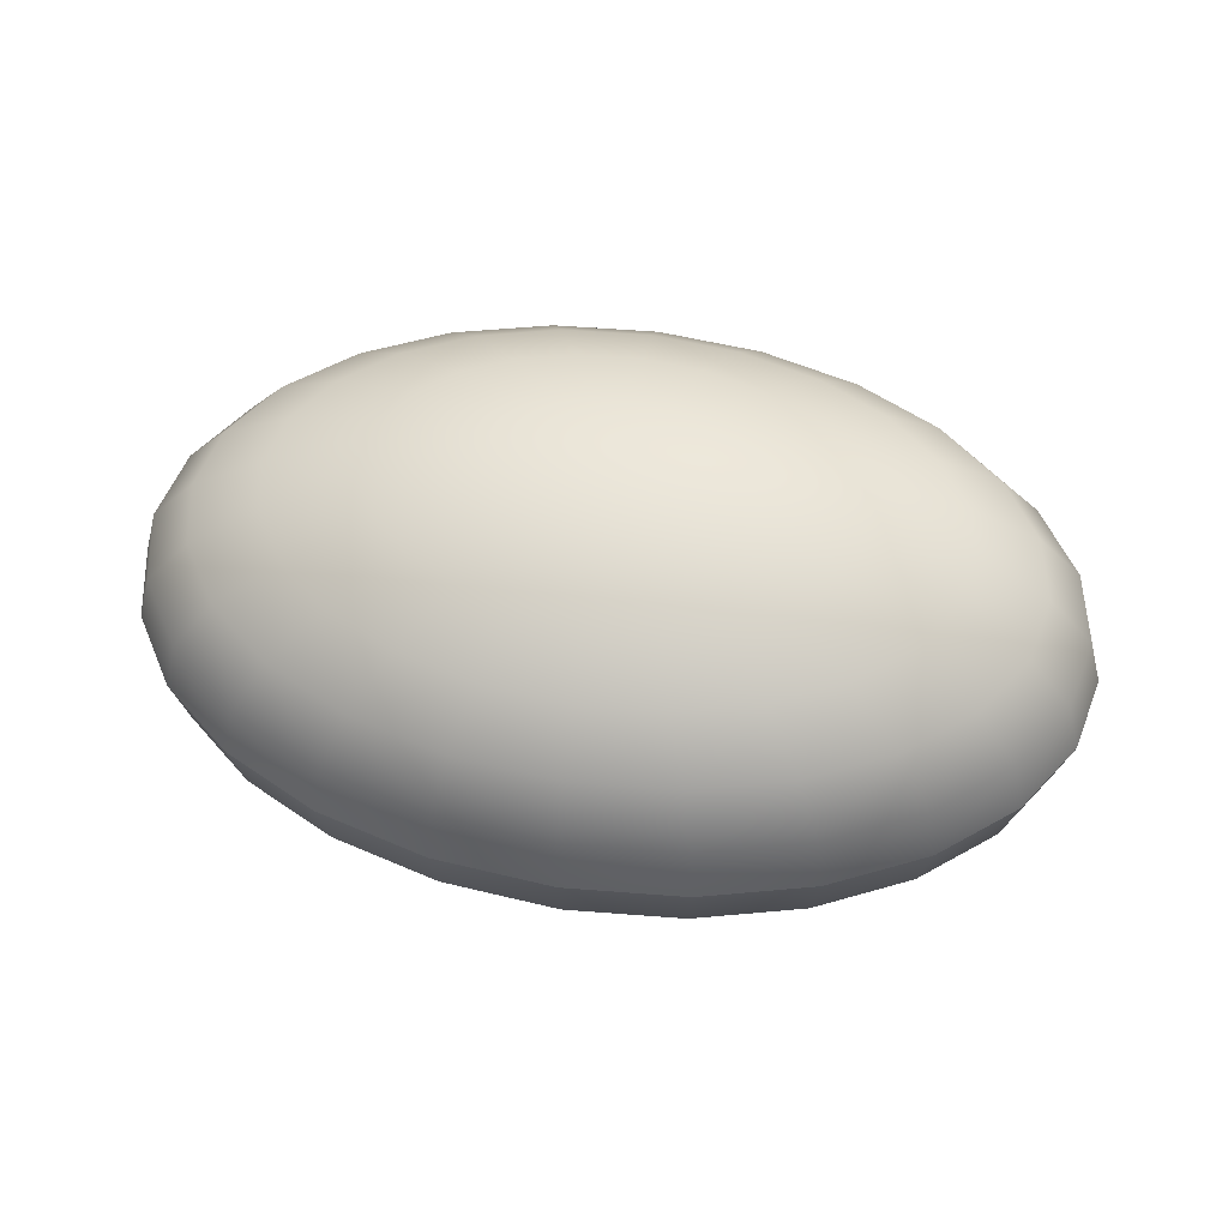
<metadata>
{"format":"obj","ext":"obj","renderer":"f3d","projection":"perspective","resolution":1024,"background":"white","views":[{"elev":54.8,"azim":-170.4,"up":"+Y"}]}
</metadata>
<code>
v -1e-06 0.04999 0.2433
v -0.08658 0.09657 0.2107
v -0.09657 0.04999 0.2351
v -1e-06 0.09657 0.2182
v -0.1673 0.09657 0.1889
v -1e-06 -0 0.2519
v 0.09657 0.04999 0.2351
v -1e-06 0.1366 0.1781
v -0.1866 0.04999 0.2107
v -0.0707 0.1366 0.1721
v -0.09998 -0 0.2433
v 0.08659 0.09657 0.2107
v -0.2366 0.09657 0.1543
v -0.1366 0.1366 0.1543
v -0.09657 -0.04999 0.2351
v 0.09998 -0 0.2433
v 0.1673 0.09657 0.1889
v -1e-06 0.1673 0.126
v 0.0707 0.1366 0.1721
v -0.2638 0.04999 0.1721
v -0.1931 -0 0.2182
v -0.04999 0.1673 0.1217
v -1e-06 -0.04999 0.2433
v -0.1866 -0.04999 0.2107
v 0.09657 -0.04999 0.2351
v 0.1866 0.04999 0.2107
v -0.2897 0.09657 0.1091
v -0.1931 0.1366 0.126
v -0.09657 0.1673 0.1091
v -0.08658 -0.09657 0.2107
v -0.1673 -0.09657 0.1889
v 0.1866 -0.04999 0.2107
v 0.1931 -0 0.2182
v 0.2366 0.09657 0.1543
v 0.1366 0.1366 0.1543
v -1e-06 0.1866 0.0652
v 0.04999 0.1673 0.1217
v -0.3231 0.04999 0.1217
v -0.2732 -0 0.1781
v -0.2638 -0.04999 0.1721
v -0.02588 0.1866 0.06298
v -1e-06 -0.09657 0.2182
v -0.2366 -0.09657 0.1543
v 0.1673 -0.09657 0.1889
v 0.2638 0.04999 0.1721
v -0.3604 0.04999 0.06298
v -0.2366 0.1366 0.08907
v -0.1366 0.1673 0.08907
v -0.04999 0.1866 0.05647
v -1e-06 -0.1366 0.1781
v -0.0707 -0.1366 0.1721
v 0.08659 -0.09657 0.2107
v -0.1366 -0.1366 0.1543
v 0.2638 -0.04999 0.1721
v 0.2366 -0.09657 0.1543
v 0.2732 -0 0.1781
v 0.2897 0.09657 0.1091
v 0.1931 0.1366 0.126
v 0.09657 0.1673 0.1091
v -1e-06 0.1931 0
v 0.02588 0.1866 0.06298
v -0.3231 0.09657 0.05647
v -0.3731 -0 0.0652
v -0.3345 -0 0.126
v -0.3231 -0.04999 0.1217
v -0.2897 -0.09657 0.1091
v -0.1931 -0.1366 0.126
v 0.0707 -0.1366 0.1721
v 0.1366 -0.1366 0.1543
v 0.3231 0.04999 0.1217
v -0.3731 0.04999 0
v -0.3863 -0 0
v -0.1673 0.1673 0.06298
v -0.2638 0.1366 0.04611
v -0.0707 0.1866 0.04611
v -1e-06 -0.1673 0.126
v -0.04999 -0.1673 0.1217
v -0.09657 -0.1673 0.1091
v 0.3231 -0.04999 0.1217
v 0.2897 -0.09657 0.1091
v 0.1931 -0.1366 0.126
v 0.3345 -0 0.126
v 0.3231 0.09657 0.05647
v 0.2366 0.1366 0.08907
v 0.1366 0.1673 0.08907
v 0.04999 0.1866 0.05647
v -0.3345 0.09657 0
v -0.3604 -0.04999 0.06298
v -0.3731 -0.04999 0
v -0.2732 0.1366 0
v -0.3231 -0.09657 0.05647
v -0.2366 -0.1366 0.08907
v -0.08658 0.1866 0.0326
v -0.1366 -0.1673 0.08907
v 0.04999 -0.1673 0.1217
v 0.09657 -0.1673 0.1091
v 0.3604 0.04999 0.06298
v 0.0707 0.1866 0.04611
v -0.3604 0.04999 -0.06298
v -0.3731 -0 -0.06521
v -0.3604 -0.04999 -0.06298
v -0.1866 0.1673 0.0326
v -0.1931 0.1673 0
v -0.09657 0.1866 0.01688
v -1e-06 -0.1866 0.0652
v -0.02588 -0.1866 0.06298
v -0.04999 -0.1866 0.05647
v 0.3731 -0 0.0652
v 0.3604 -0.04999 0.06298
v 0.2366 -0.1366 0.08907
v 0.1366 -0.1673 0.08907
v 0.3345 0.09657 0
v 0.2638 0.1366 0.04611
v 0.1673 0.1673 0.06298
v 0.08659 0.1866 0.0326
v -0.2638 0.1366 -0.04611
v -0.3231 0.09657 -0.05647
v -0.3345 -0.09657 0
v -0.3231 -0.09657 -0.05647
v -0.1866 0.1673 -0.0326
v -0.2638 -0.1366 0.04611
v -0.1673 -0.1673 0.06298
v -0.09998 0.1866 0
v -0.0707 -0.1866 0.04611
v 0.3231 -0.09657 0.05647
v 0.02588 -0.1866 0.06298
v 0.04999 -0.1866 0.05647
v 0.3731 0.04999 0
v 0.2732 0.1366 0
v 0.09657 0.1866 0.01688
v -0.3231 0.04999 -0.1217
v -0.3345 -0 -0.126
v -0.3231 -0.04999 -0.1217
v -0.2897 -0.09657 -0.1091
v -0.2732 -0.1366 0
v -0.09657 0.1866 -0.01688
v -1e-06 -0.1931 0
v 0.3863 -0 0
v 0.3731 -0.04999 0
v 0.1673 -0.1673 0.06298
v 0.2638 -0.1366 0.04611
v 0.0707 -0.1866 0.04611
v 0.3231 0.09657 -0.05647
v 0.2638 0.1366 -0.04611
v 0.1931 0.1673 0
v 0.1866 0.1673 0.0326
v 0.09998 0.1866 0
v -0.2366 0.1366 -0.08907
v -0.1673 0.1673 -0.06298
v -0.2897 0.09657 -0.1091
v -0.2638 -0.1366 -0.04611
v -0.2366 -0.1366 -0.08907
v -0.08658 0.1866 -0.0326
v -0.1931 -0.1673 0
v -0.1866 -0.1673 0.0326
v -0.08658 -0.1866 0.0326
v 0.3345 -0.09657 0
v 0.2732 -0.1366 0
v 0.3604 0.04999 -0.06298
v 0.1866 0.1673 -0.0326
v 0.09657 0.1866 -0.01688
v -0.2638 0.04999 -0.1721
v -0.2732 -0 -0.1781
v -0.2638 -0.04999 -0.1721
v -0.1931 -0.1366 -0.126
v -0.1866 -0.1673 -0.0326
v -0.0707 0.1866 -0.04611
v -0.09657 -0.1866 0.01688
v 0.3731 -0 -0.06521
v 0.3604 -0.04999 -0.06298
v 0.08659 -0.1866 0.0326
v 0.1866 -0.1673 0.0326
v 0.1931 -0.1673 0
v 0.2897 0.09657 -0.1091
v 0.2366 0.1366 -0.08907
v 0.1673 0.1673 -0.06298
v 0.08659 0.1866 -0.0326
v -0.1931 0.1366 -0.126
v -0.1366 0.1673 -0.08907
v -0.2366 0.09657 -0.1543
v -0.2366 -0.09657 -0.1543
v -0.1673 -0.1673 -0.06298
v -0.1366 -0.1673 -0.08907
v -0.09998 -0.1866 0
v -0.09657 -0.1866 -0.01688
v -0.04999 0.1866 -0.05647
v 0.2638 -0.1366 -0.04611
v 0.3231 -0.09657 -0.05647
v 0.1866 -0.1673 -0.0326
v 0.09657 -0.1866 0.01688
v 0.3231 0.04999 -0.1217
v 0.0707 0.1866 -0.04611
v -0.1866 0.04999 -0.2107
v -0.1931 -0 -0.2182
v -0.1866 -0.04999 -0.2107
v -0.1366 -0.1366 -0.1543
v -0.09657 -0.1673 -0.1091
v -0.08658 -0.1866 -0.0326
v -0.02588 0.1866 -0.06298
v 0.3345 -0 -0.126
v 0.3231 -0.04999 -0.1217
v 0.09998 -0.1866 0
v 0.09657 -0.1866 -0.01688
v 0.2638 0.04999 -0.1721
v 0.1931 0.1366 -0.126
v 0.1366 0.1673 -0.08907
v 0.04999 0.1866 -0.05647
v -0.1366 0.1366 -0.1543
v -0.09657 0.1673 -0.1091
v -0.1673 0.09657 -0.1889
v -0.1673 -0.09657 -0.1889
v -0.0707 -0.1866 -0.04611
v -0.04999 -0.1866 -0.05647
v -1e-06 0.1866 -0.06521
v 0.2366 -0.1366 -0.08907
v 0.1673 -0.1673 -0.06298
v 0.2897 -0.09657 -0.1091
v 0.08659 -0.1866 -0.0326
v 0.2732 -0 -0.1781
v 0.2366 0.09657 -0.1543
v 0.02588 0.1866 -0.06298
v -0.09657 0.04999 -0.2351
v -0.09998 -0 -0.2433
v -0.09657 -0.04999 -0.2351
v -0.0707 -0.1366 -0.1721
v -0.04999 -0.1673 -0.1217
v -0.02588 -0.1866 -0.06298
v -0.04999 0.1673 -0.1217
v 0.2638 -0.04999 -0.1721
v 0.1866 0.04999 -0.2107
v 0.1931 -0 -0.2182
v 0.1366 0.1366 -0.1543
v 0.09657 0.1673 -0.1091
v -0.0707 0.1366 -0.1721
v -0.08658 0.09657 -0.2107
v -0.08658 -0.09657 -0.2107
v 0.04999 0.1673 -0.1217
v -1e-06 0.1673 -0.126
v 0.1931 -0.1366 -0.126
v 0.1366 -0.1673 -0.08907
v 0.0707 -0.1866 -0.04611
v 0.2366 -0.09657 -0.1543
v 0.1673 0.09657 -0.1889
v -1e-06 0.04999 -0.2433
v -1e-06 -0 -0.2519
v -1e-06 -0.04999 -0.2433
v -1e-06 -0.1366 -0.1781
v -1e-06 -0.1673 -0.126
v -1e-06 -0.1866 -0.06521
v 0.1866 -0.04999 -0.2107
v 0.04999 -0.1866 -0.05647
v 0.09657 0.04999 -0.2351
v 0.09998 -0 -0.2433
v 0.0707 0.1366 -0.1721
v -1e-06 0.1366 -0.1781
v -1e-06 0.09657 -0.2182
v -1e-06 -0.09657 -0.2182
v 0.02588 -0.1866 -0.06298
v 0.1366 -0.1366 -0.1543
v 0.09657 -0.1673 -0.1091
v 0.1673 -0.09657 -0.1889
v 0.08659 0.09657 -0.2107
v 0.09657 -0.04999 -0.2351
v 0.08659 -0.09657 -0.2107
v 0.0707 -0.1366 -0.1721
v 0.04999 -0.1673 -0.1217
g mesh1_mesh1-geometry
f 1 2 3
f 2 1 4
f 3 2 1
f 4 1 2
f 5 3 2
f 2 3 5
f 3 6 1
f 1 6 3
f 7 4 1
f 1 4 7
f 8 2 4
f 4 2 8
f 3 5 9
f 9 5 3
f 10 5 2
f 2 5 10
f 6 3 11
f 11 3 6
f 6 7 1
f 1 7 6
f 4 7 12
f 12 7 4
f 2 8 10
f 10 8 2
f 12 8 4
f 4 8 12
f 13 9 5
f 5 9 13
f 9 11 3
f 3 11 9
f 5 10 14
f 14 10 5
f 15 6 11
f 11 6 15
f 7 6 16
f 16 6 7
f 7 17 12
f 12 17 7
f 18 10 8
f 8 10 18
f 8 12 19
f 19 12 8
f 9 13 20
f 20 13 9
f 14 13 5
f 5 13 14
f 11 9 21
f 21 9 11
f 22 14 10
f 10 14 22
f 6 15 23
f 23 15 6
f 11 24 15
f 15 24 11
f 6 25 16
f 16 25 6
f 16 26 7
f 7 26 16
f 17 7 26
f 26 7 17
f 17 19 12
f 12 19 17
f 10 18 22
f 22 18 10
f 19 18 8
f 8 18 19
f 27 20 13
f 13 20 27
f 20 21 9
f 9 21 20
f 13 14 28
f 28 14 13
f 24 11 21
f 21 11 24
f 14 22 29
f 29 22 14
f 30 23 15
f 15 23 30
f 25 6 23
f 23 6 25
f 31 15 24
f 24 15 31
f 32 16 25
f 25 16 32
f 26 16 33
f 33 16 26
f 26 34 17
f 17 34 26
f 19 17 35
f 35 17 19
f 36 22 18
f 18 22 36
f 18 19 37
f 37 19 18
f 20 27 38
f 38 27 20
f 28 27 13
f 13 27 28
f 21 20 39
f 39 20 21
f 29 28 14
f 14 28 29
f 21 40 24
f 24 40 21
f 41 29 22
f 22 29 41
f 23 30 42
f 42 30 23
f 15 31 30
f 30 31 15
f 42 25 23
f 23 25 42
f 24 43 31
f 31 43 24
f 16 32 33
f 33 32 16
f 25 44 32
f 32 44 25
f 33 45 26
f 26 45 33
f 34 26 45
f 45 26 34
f 34 35 17
f 17 35 34
f 35 37 19
f 19 37 35
f 22 36 41
f 41 36 22
f 37 36 18
f 18 36 37
f 27 46 38
f 38 46 27
f 38 39 20
f 20 39 38
f 27 28 47
f 47 28 27
f 40 21 39
f 39 21 40
f 28 29 48
f 48 29 28
f 43 24 40
f 40 24 43
f 29 41 49
f 49 41 29
f 30 50 42
f 42 50 30
f 31 51 30
f 30 51 31
f 25 42 52
f 52 42 25
f 43 53 31
f 31 53 43
f 54 33 32
f 32 33 54
f 44 25 52
f 52 25 44
f 55 32 44
f 44 32 55
f 45 33 56
f 56 33 45
f 45 57 34
f 34 57 45
f 35 34 58
f 58 34 35
f 37 35 59
f 59 35 37
f 36 60 41
f 41 60 36
f 36 37 61
f 61 37 36
f 46 27 62
f 62 27 46
f 63 38 46
f 46 38 63
f 39 38 64
f 64 38 39
f 48 47 28
f 28 47 48
f 47 62 27
f 27 62 47
f 39 65 40
f 40 65 39
f 49 48 29
f 29 48 49
f 40 66 43
f 43 66 40
f 41 60 49
f 49 60 41
f 50 30 51
f 51 30 50
f 50 52 42
f 42 52 50
f 51 31 53
f 53 31 51
f 53 43 67
f 67 43 53
f 33 54 56
f 56 54 33
f 32 55 54
f 54 55 32
f 68 44 52
f 52 44 68
f 69 55 44
f 44 55 69
f 56 70 45
f 45 70 56
f 57 45 70
f 70 45 57
f 57 58 34
f 34 58 57
f 58 59 35
f 35 59 58
f 59 61 37
f 37 61 59
f 36 61 60
f 60 61 36
f 62 71 46
f 46 71 62
f 38 63 64
f 64 63 38
f 46 72 63
f 63 72 46
f 65 39 64
f 64 39 65
f 47 48 73
f 73 48 47
f 62 47 74
f 74 47 62
f 66 40 65
f 65 40 66
f 48 49 75
f 75 49 48
f 66 67 43
f 43 67 66
f 49 60 75
f 75 60 49
f 51 76 50
f 50 76 51
f 52 50 68
f 68 50 52
f 53 77 51
f 51 77 53
f 67 78 53
f 53 78 67
f 79 56 54
f 54 56 79
f 80 54 55
f 55 54 80
f 44 68 69
f 69 68 44
f 55 69 81
f 81 69 55
f 70 56 82
f 82 56 70
f 70 83 57
f 57 83 70
f 58 57 84
f 84 57 58
f 59 58 85
f 85 58 59
f 61 59 86
f 86 59 61
f 61 86 60
f 60 86 61
f 71 62 87
f 87 62 71
f 72 46 71
f 71 46 72
f 88 64 63
f 63 64 88
f 89 63 72
f 72 63 89
f 64 88 65
f 65 88 64
f 75 73 48
f 48 73 75
f 73 74 47
f 47 74 73
f 90 62 74
f 74 62 90
f 65 91 66
f 66 91 65
f 67 66 92
f 92 66 67
f 75 60 93
f 93 60 75
f 76 51 77
f 77 51 76
f 76 68 50
f 50 68 76
f 77 53 78
f 78 53 77
f 78 67 94
f 94 67 78
f 56 79 82
f 82 79 56
f 54 80 79
f 79 80 54
f 81 80 55
f 55 80 81
f 95 69 68
f 68 69 95
f 96 81 69
f 69 81 96
f 82 97 70
f 70 97 82
f 83 70 97
f 97 70 83
f 83 84 57
f 57 84 83
f 84 85 58
f 58 85 84
f 85 86 59
f 59 86 85
f 86 98 60
f 60 98 86
f 62 90 87
f 87 90 62
f 87 99 71
f 71 99 87
f 71 100 72
f 72 100 71
f 63 89 88
f 88 89 63
f 72 101 89
f 89 101 72
f 91 65 88
f 88 65 91
f 73 75 93
f 93 75 73
f 74 73 102
f 102 73 74
f 74 103 90
f 90 103 74
f 91 92 66
f 66 92 91
f 92 94 67
f 67 94 92
f 93 60 104
f 104 60 93
f 77 105 76
f 76 105 77
f 68 76 95
f 95 76 68
f 78 106 77
f 77 106 78
f 94 107 78
f 78 107 94
f 79 108 82
f 82 108 79
f 80 109 79
f 79 109 80
f 80 81 110
f 110 81 80
f 69 95 96
f 96 95 69
f 81 96 111
f 111 96 81
f 97 82 108
f 108 82 97
f 97 112 83
f 83 112 97
f 84 83 113
f 113 83 84
f 85 84 114
f 114 84 85
f 86 85 98
f 98 85 86
f 98 115 60
f 60 115 98
f 116 87 90
f 90 87 116
f 99 87 117
f 117 87 99
f 100 71 99
f 99 71 100
f 101 72 100
f 100 72 101
f 118 88 89
f 89 88 118
f 119 89 101
f 101 89 119
f 88 118 91
f 91 118 88
f 93 102 73
f 73 102 93
f 103 74 102
f 102 74 103
f 120 90 103
f 103 90 120
f 92 91 121
f 121 91 92
f 94 92 122
f 122 92 94
f 104 60 123
f 123 60 104
f 102 93 104
f 104 93 102
f 105 77 106
f 106 77 105
f 105 95 76
f 76 95 105
f 106 78 107
f 107 78 106
f 107 94 124
f 124 94 107
f 108 79 109
f 109 79 108
f 109 80 125
f 125 80 109
f 111 110 81
f 81 110 111
f 110 125 80
f 80 125 110
f 126 96 95
f 95 96 126
f 127 111 96
f 96 111 127
f 108 128 97
f 97 128 108
f 112 97 128
f 128 97 112
f 129 83 112
f 112 83 129
f 83 129 113
f 113 129 83
f 113 114 84
f 84 114 113
f 114 98 85
f 85 98 114
f 98 114 115
f 115 114 98
f 115 130 60
f 60 130 115
f 87 116 117
f 117 116 87
f 90 120 116
f 116 120 90
f 117 131 99
f 99 131 117
f 99 132 100
f 100 132 99
f 100 133 101
f 101 133 100
f 89 119 118
f 118 119 89
f 101 134 119
f 119 134 101
f 135 91 118
f 118 91 135
f 102 123 103
f 103 123 102
f 103 136 120
f 120 136 103
f 91 135 121
f 121 135 91
f 121 122 92
f 92 122 121
f 122 124 94
f 94 124 122
f 123 60 136
f 136 60 123
f 123 102 104
f 104 102 123
f 105 106 137
f 137 106 105
f 95 105 126
f 126 105 95
f 106 107 137
f 137 107 106
f 107 124 137
f 137 124 107
f 109 138 108
f 108 138 109
f 125 139 109
f 109 139 125
f 110 111 140
f 140 111 110
f 125 110 141
f 141 110 125
f 96 126 127
f 127 126 96
f 111 127 142
f 142 127 111
f 128 108 138
f 138 108 128
f 128 143 112
f 112 143 128
f 112 144 129
f 129 144 112
f 145 113 129
f 129 113 145
f 114 113 146
f 146 113 114
f 146 115 114
f 114 115 146
f 115 146 130
f 130 146 115
f 130 147 60
f 60 147 130
f 148 117 116
f 116 117 148
f 149 116 120
f 120 116 149
f 131 117 150
f 150 117 131
f 132 99 131
f 131 99 132
f 133 100 132
f 132 100 133
f 134 101 133
f 133 101 134
f 151 118 119
f 119 118 151
f 152 119 134
f 134 119 152
f 118 151 135
f 135 151 118
f 136 103 123
f 123 103 136
f 153 120 136
f 136 120 153
f 154 121 135
f 135 121 154
f 122 121 155
f 155 121 122
f 124 122 156
f 156 122 124
f 60 153 136
f 136 153 60
f 105 137 126
f 126 137 105
f 124 156 137
f 137 156 124
f 138 109 139
f 139 109 138
f 139 125 157
f 157 125 139
f 142 140 111
f 111 140 142
f 140 141 110
f 110 141 140
f 158 125 141
f 141 125 158
f 126 137 127
f 127 137 126
f 127 137 142
f 142 137 127
f 138 159 128
f 128 159 138
f 143 128 159
f 159 128 143
f 144 112 143
f 143 112 144
f 160 129 144
f 144 129 160
f 113 145 146
f 146 145 113
f 129 160 145
f 145 160 129
f 145 130 146
f 146 130 145
f 130 145 147
f 147 145 130
f 147 161 60
f 60 161 147
f 117 148 150
f 150 148 117
f 116 149 148
f 148 149 116
f 120 153 149
f 149 153 120
f 150 162 131
f 131 162 150
f 131 163 132
f 132 163 131
f 163 133 132
f 132 133 163
f 164 134 133
f 133 134 164
f 119 152 151
f 151 152 119
f 134 165 152
f 152 165 134
f 166 135 151
f 151 135 166
f 121 154 155
f 155 154 121
f 135 166 154
f 154 166 135
f 155 156 122
f 122 156 155
f 60 167 153
f 153 167 60
f 156 168 137
f 137 168 156
f 139 169 138
f 138 169 139
f 125 158 157
f 157 158 125
f 157 170 139
f 139 170 157
f 140 142 171
f 171 142 140
f 141 140 172
f 172 140 141
f 141 173 158
f 158 173 141
f 142 137 171
f 171 137 142
f 159 138 169
f 169 138 159
f 159 174 143
f 143 174 159
f 143 175 144
f 144 175 143
f 144 176 160
f 160 176 144
f 161 145 160
f 160 145 161
f 145 161 147
f 147 161 145
f 60 161 177
f 177 161 60
f 178 150 148
f 148 150 178
f 179 148 149
f 149 148 179
f 167 149 153
f 153 149 167
f 162 150 180
f 180 150 162
f 163 131 162
f 162 131 163
f 133 163 164
f 164 163 133
f 134 164 181
f 181 164 134
f 182 151 152
f 152 151 182
f 165 134 181
f 181 134 165
f 183 152 165
f 165 152 183
f 151 182 166
f 166 182 151
f 184 155 154
f 154 155 184
f 185 154 166
f 166 154 185
f 156 155 168
f 168 155 156
f 60 186 167
f 167 186 60
f 168 184 137
f 137 184 168
f 169 139 170
f 170 139 169
f 187 157 158
f 158 157 187
f 170 157 188
f 188 157 170
f 171 172 140
f 140 172 171
f 173 141 172
f 172 141 173
f 189 158 173
f 173 158 189
f 171 137 190
f 190 137 171
f 169 191 159
f 159 191 169
f 174 159 191
f 191 159 174
f 175 143 174
f 174 143 175
f 176 144 175
f 175 144 176
f 177 160 176
f 176 160 177
f 160 177 161
f 161 177 160
f 60 177 192
f 192 177 60
f 150 178 180
f 180 178 150
f 148 179 178
f 178 179 148
f 149 167 179
f 179 167 149
f 180 193 162
f 162 193 180
f 162 194 163
f 163 194 162
f 194 164 163
f 163 164 194
f 195 181 164
f 164 181 195
f 152 183 182
f 182 183 152
f 181 196 165
f 165 196 181
f 165 197 183
f 183 197 165
f 198 166 182
f 182 166 198
f 155 184 168
f 168 184 155
f 154 185 184
f 184 185 154
f 166 198 185
f 185 198 166
f 60 199 186
f 186 199 60
f 186 179 167
f 167 179 186
f 184 185 137
f 137 185 184
f 170 200 169
f 169 200 170
f 157 187 188
f 188 187 157
f 158 189 187
f 187 189 158
f 188 201 170
f 170 201 188
f 172 171 190
f 190 171 172
f 172 202 173
f 173 202 172
f 173 203 189
f 189 203 173
f 190 137 202
f 202 137 190
f 191 169 200
f 200 169 191
f 204 174 191
f 191 174 204
f 174 205 175
f 175 205 174
f 175 206 176
f 176 206 175
f 176 192 177
f 177 192 176
f 60 192 207
f 207 192 60
f 208 180 178
f 178 180 208
f 209 178 179
f 179 178 209
f 193 180 210
f 210 180 193
f 194 162 193
f 193 162 194
f 164 194 195
f 195 194 164
f 181 195 211
f 211 195 181
f 212 182 183
f 183 182 212
f 196 181 211
f 211 181 196
f 197 165 196
f 196 165 197
f 213 183 197
f 197 183 213
f 182 212 198
f 198 212 182
f 137 185 198
f 198 185 137
f 60 214 199
f 199 214 60
f 199 209 186
f 186 209 199
f 179 186 209
f 209 186 179
f 200 170 201
f 201 170 200
f 215 188 187
f 187 188 215
f 216 187 189
f 189 187 216
f 201 188 217
f 217 188 201
f 202 172 190
f 190 172 202
f 203 173 202
f 202 173 203
f 218 189 203
f 203 189 218
f 202 137 203
f 203 137 202
f 219 191 200
f 200 191 219
f 174 204 220
f 220 204 174
f 191 219 204
f 204 219 191
f 205 174 220
f 220 174 205
f 206 175 205
f 205 175 206
f 192 176 206
f 206 176 192
f 206 207 192
f 192 207 206
f 60 207 221
f 221 207 60
f 180 208 210
f 210 208 180
f 178 209 208
f 208 209 178
f 210 222 193
f 193 222 210
f 193 223 194
f 194 223 193
f 223 195 194
f 194 195 223
f 224 211 195
f 195 211 224
f 183 213 212
f 212 213 183
f 211 225 196
f 196 225 211
f 196 226 197
f 197 226 196
f 197 227 213
f 213 227 197
f 137 198 212
f 212 198 137
f 60 221 214
f 214 221 60
f 214 228 199
f 199 228 214
f 209 199 228
f 228 199 209
f 201 219 200
f 200 219 201
f 188 215 217
f 217 215 188
f 187 216 215
f 215 216 187
f 189 218 216
f 216 218 189
f 217 229 201
f 201 229 217
f 137 218 203
f 203 218 137
f 230 220 204
f 204 220 230
f 231 204 219
f 219 204 231
f 220 232 205
f 205 232 220
f 205 233 206
f 206 233 205
f 207 206 233
f 233 206 207
f 233 221 207
f 207 221 233
f 234 210 208
f 208 210 234
f 228 208 209
f 209 208 228
f 222 210 235
f 235 210 222
f 223 193 222
f 222 193 223
f 195 223 224
f 224 223 195
f 211 224 236
f 236 224 211
f 137 212 213
f 213 212 137
f 225 211 236
f 236 211 225
f 226 196 225
f 225 196 226
f 227 197 226
f 226 197 227
f 137 213 227
f 227 213 137
f 237 214 221
f 221 214 237
f 228 214 238
f 238 214 228
f 219 201 229
f 229 201 219
f 239 217 215
f 215 217 239
f 240 215 216
f 216 215 240
f 241 216 218
f 218 216 241
f 229 217 242
f 242 217 229
f 137 241 218
f 218 241 137
f 220 230 243
f 243 230 220
f 204 231 230
f 230 231 204
f 229 231 219
f 219 231 229
f 232 220 243
f 243 220 232
f 233 205 232
f 232 205 233
f 221 233 237
f 237 233 221
f 210 234 235
f 235 234 210
f 208 228 234
f 234 228 208
f 235 244 222
f 222 244 235
f 222 245 223
f 223 245 222
f 245 224 223
f 223 224 245
f 246 236 224
f 224 236 246
f 236 247 225
f 225 247 236
f 225 248 226
f 226 248 225
f 226 249 227
f 227 249 226
f 137 227 249
f 249 227 137
f 214 237 238
f 238 237 214
f 238 234 228
f 228 234 238
f 217 239 242
f 242 239 217
f 215 240 239
f 239 240 215
f 216 241 240
f 240 241 216
f 242 250 229
f 229 250 242
f 137 251 241
f 241 251 137
f 252 243 230
f 230 243 252
f 253 230 231
f 231 230 253
f 231 229 250
f 250 229 231
f 243 254 232
f 232 254 243
f 232 237 233
f 233 237 232
f 255 235 234
f 234 235 255
f 244 235 256
f 256 235 244
f 245 222 244
f 244 222 245
f 224 245 246
f 246 245 224
f 236 246 257
f 257 246 236
f 247 236 257
f 257 236 247
f 248 225 247
f 247 225 248
f 249 226 248
f 248 226 249
f 137 249 258
f 258 249 137
f 254 238 237
f 237 238 254
f 234 238 255
f 255 238 234
f 259 242 239
f 239 242 259
f 260 239 240
f 240 239 260
f 251 240 241
f 241 240 251
f 250 242 261
f 261 242 250
f 137 258 251
f 251 258 137
f 243 252 262
f 262 252 243
f 230 253 252
f 252 253 230
f 250 253 231
f 231 253 250
f 254 243 262
f 262 243 254
f 237 232 254
f 254 232 237
f 235 255 256
f 256 255 235
f 262 244 256
f 256 244 262
f 244 253 245
f 245 253 244
f 253 246 245
f 245 246 253
f 263 257 246
f 246 257 263
f 264 247 257
f 257 247 264
f 265 248 247
f 247 248 265
f 266 249 248
f 248 249 266
f 249 266 258
f 258 266 249
f 238 254 255
f 255 254 238
f 242 259 261
f 261 259 242
f 239 260 259
f 259 260 239
f 240 251 260
f 260 251 240
f 261 263 250
f 250 263 261
f 258 260 251
f 251 260 258
f 244 262 252
f 252 262 244
f 253 244 252
f 252 244 253
f 253 250 263
f 263 250 253
f 262 255 254
f 254 255 262
f 255 262 256
f 256 262 255
f 246 253 263
f 263 253 246
f 257 263 264
f 264 263 257
f 247 264 265
f 265 264 247
f 248 265 266
f 266 265 248
f 260 258 266
f 266 258 260
f 265 261 259
f 259 261 265
f 266 259 260
f 260 259 266
f 263 261 264
f 264 261 263
f 261 265 264
f 264 265 261
f 259 266 265
f 265 266 259

</code>
